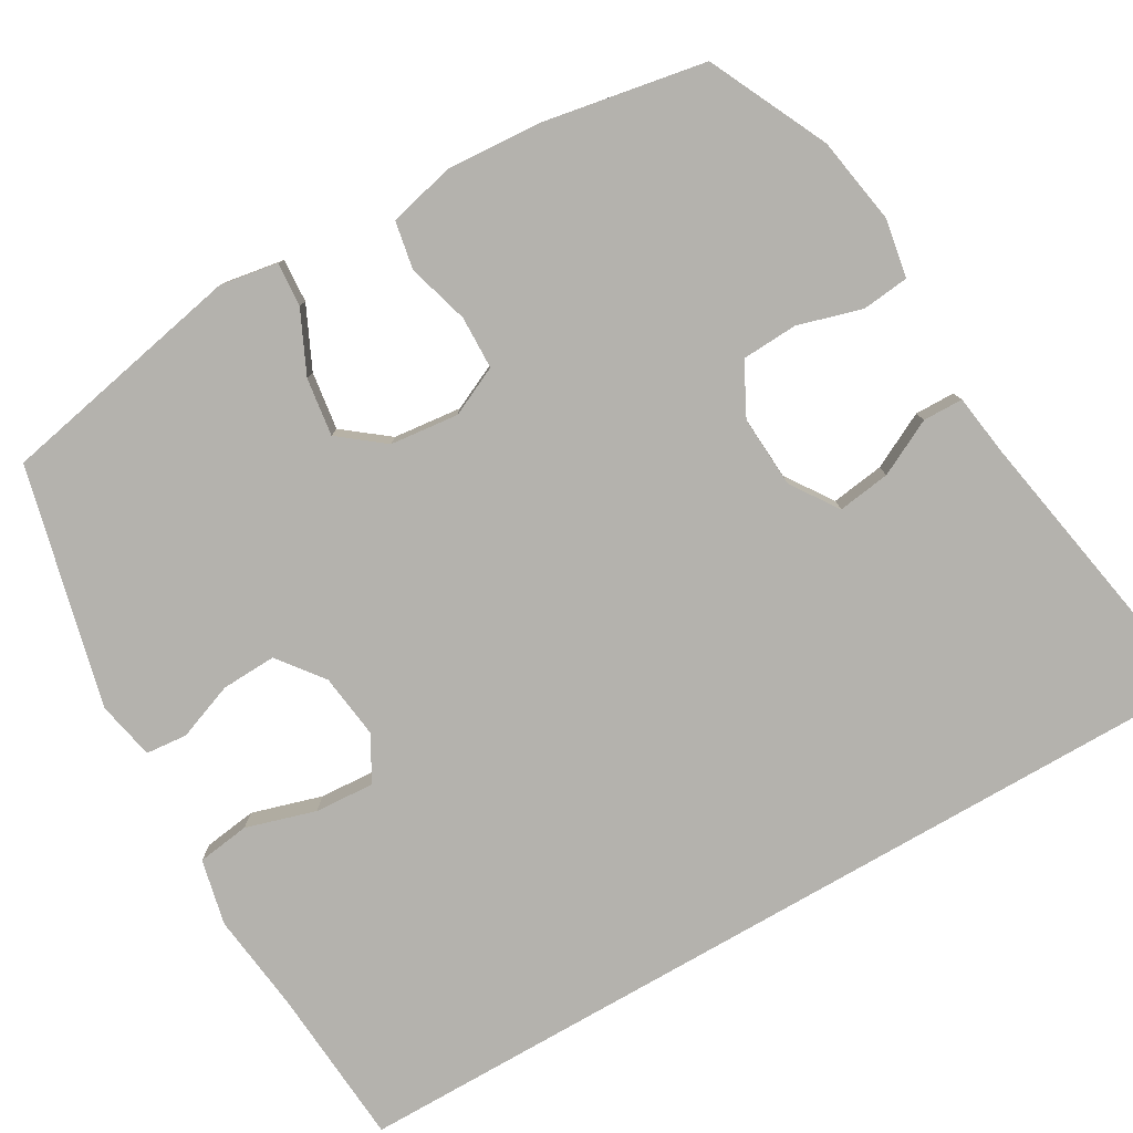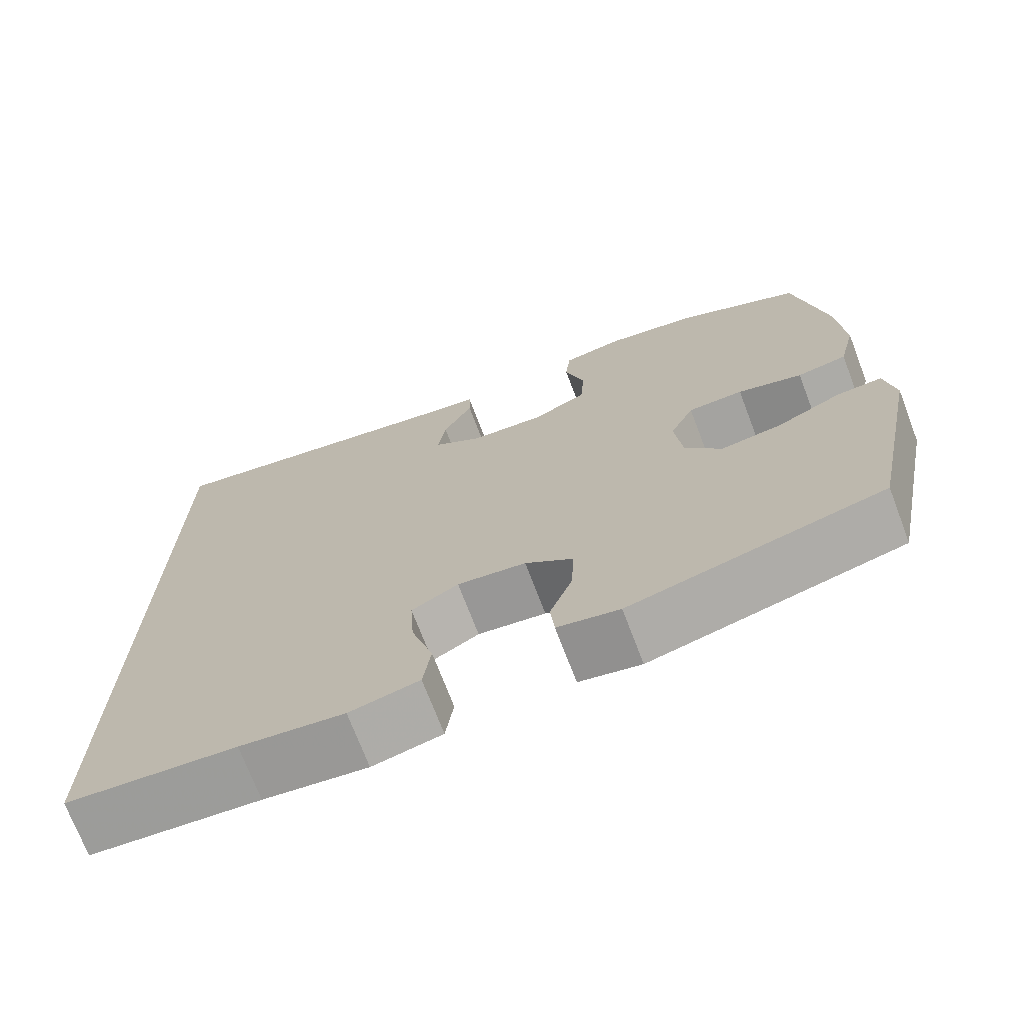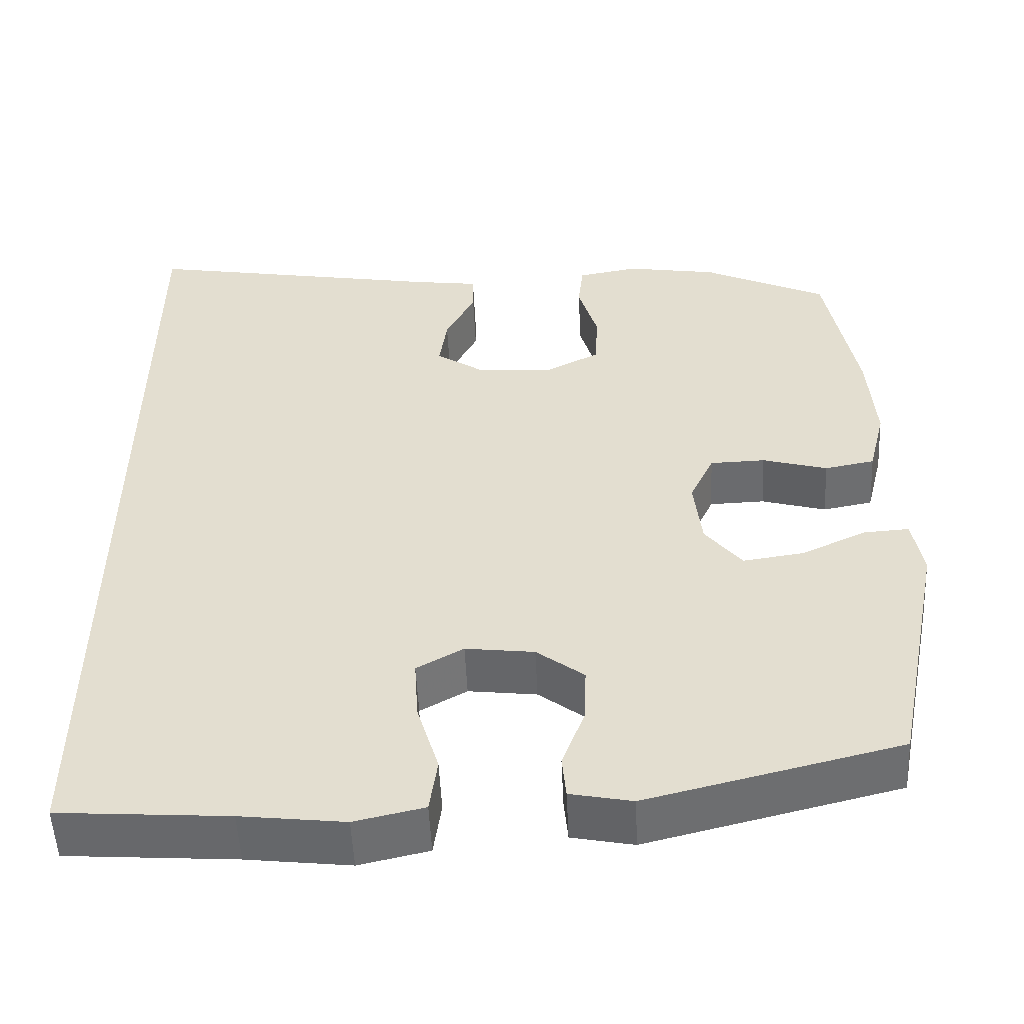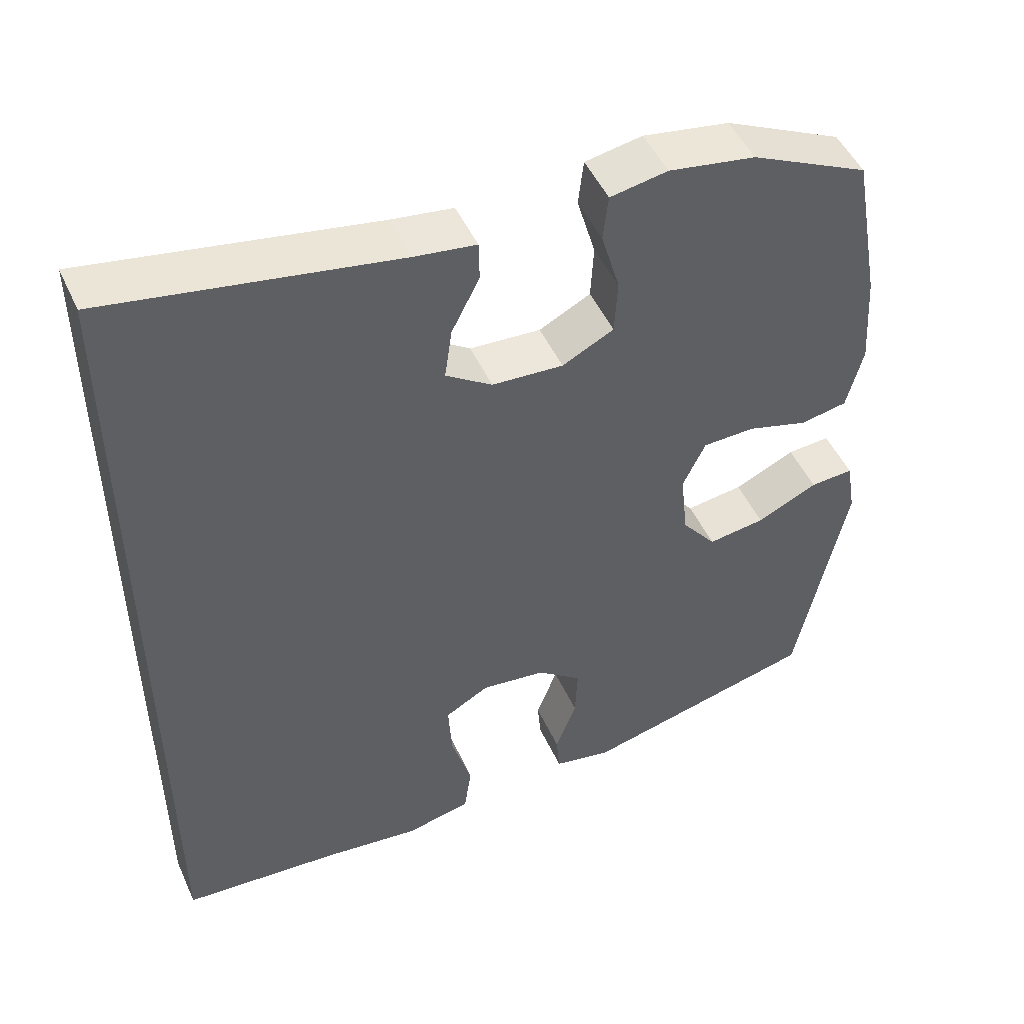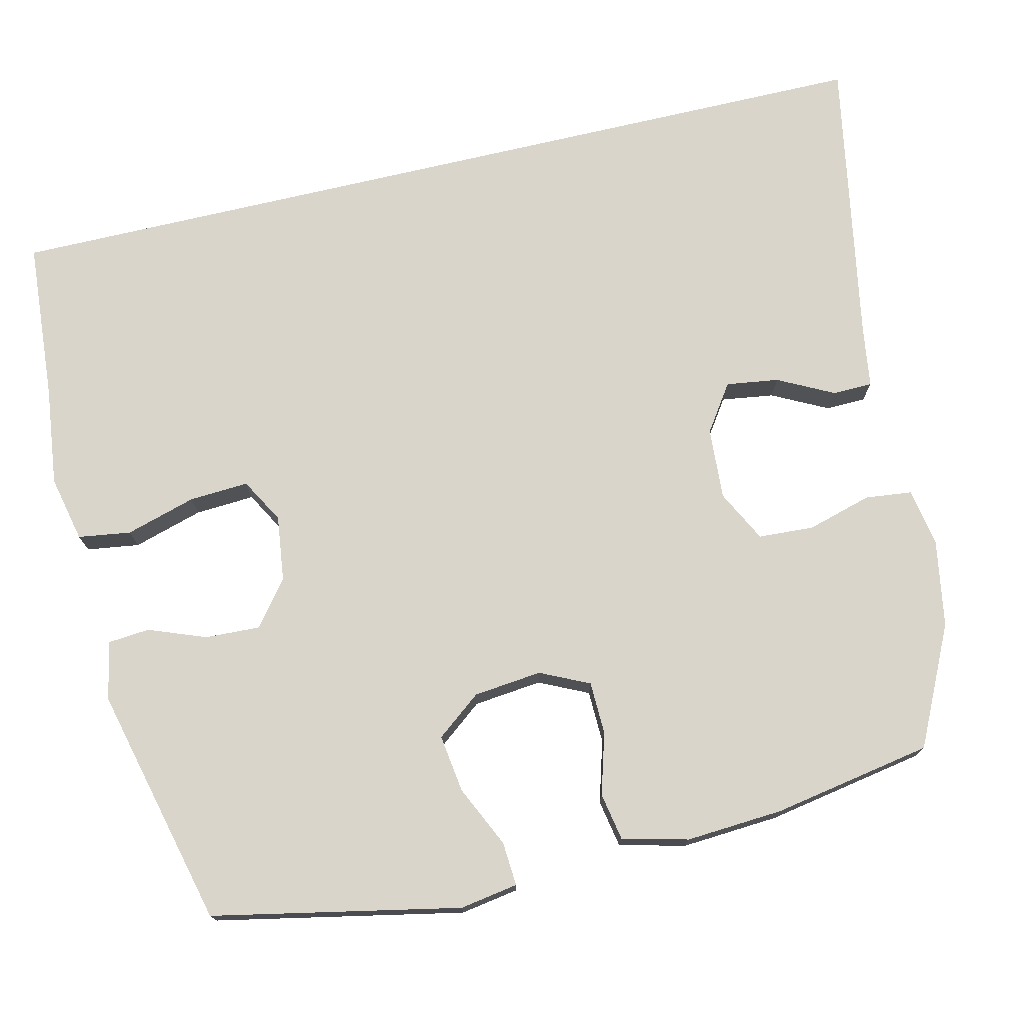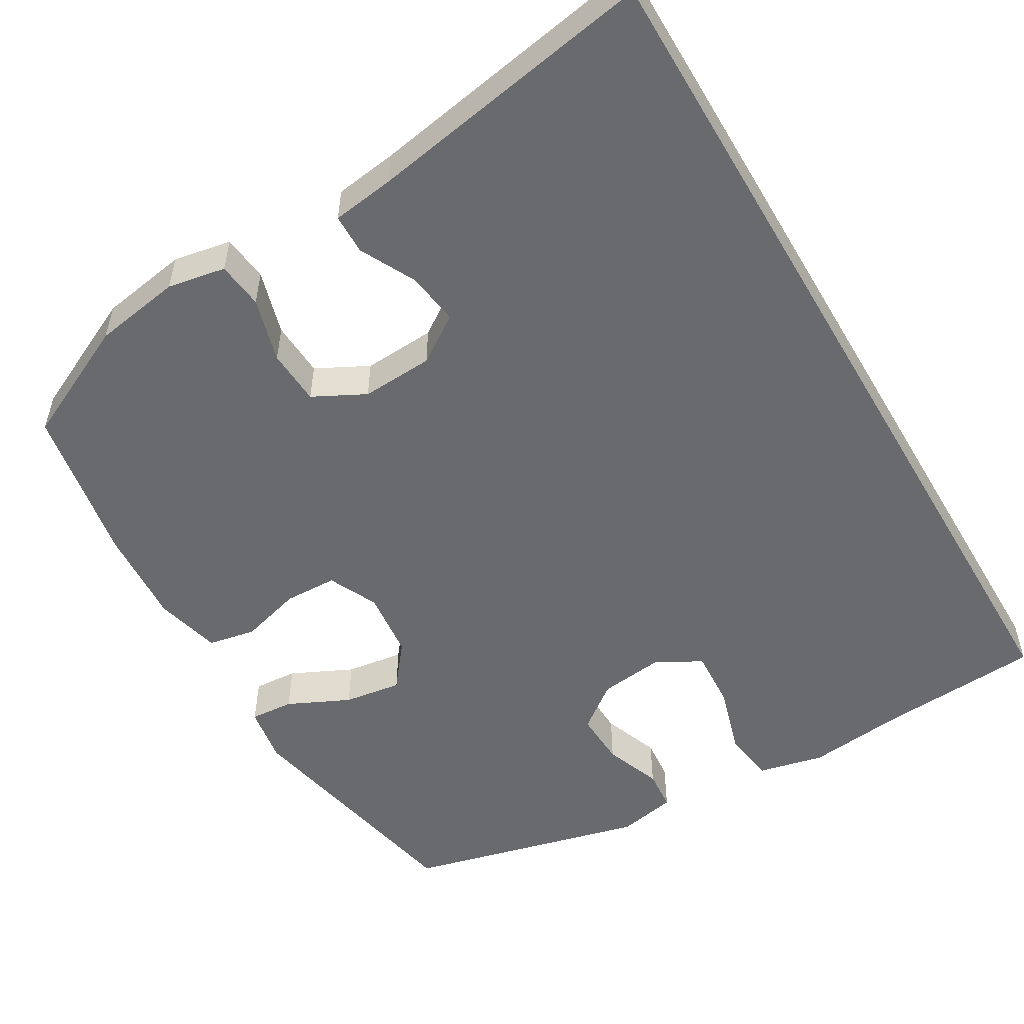
<metadata>
{"format":"obj","ext":"obj","renderer":"f3d","projection":"perspective","resolution":1024,"background":"white","views":[{"elev":-79.6,"azim":-60.0,"up":"+Y"},{"elev":-72.1,"azim":-159.1,"up":"+Z"},{"elev":-53.2,"azim":-177.3,"up":"+Z"},{"elev":49.2,"azim":156.0,"up":"+Z"},{"elev":74.5,"azim":-103.2,"up":"+Y"},{"elev":-53.0,"azim":30.3,"up":"+Y"}]}
</metadata>
<code>
v 0.5 0.07 0.653
v 0.5 0.07 -0.566
v 0.283 0.07 -0.582
v 0.15 0.07 -0.598
v 0.061 0.07 -0.578
v 0.051 0.07 -0.507
v 0.079 0.07 -0.413
v 0.084 0.07 -0.333
v 0.024 0.07 -0.299
v -0.064 0.07 -0.31
v -0.125 0.07 -0.357
v -0.122 0.07 -0.431
v -0.093 0.07 -0.508
v -0.098 0.07 -0.564
v -0.177 0.07 -0.58
v -0.5 0.07 -0.5
v -0.567 0.07 -0.167
v -0.554 0.07 -0.089
v -0.495 0.07 -0.093
v -0.412 0.07 -0.132
v -0.334 0.07 -0.143
v -0.287 0.07 -0.083
v -0.277 0.07 0.009
v -0.308 0.07 0.075
v -0.379 0.07 0.077
v -0.462 0.07 0.053
v -0.526 0.07 0.065
v -0.548 0.07 0.154
v -0.539 0.07 0.285
v -0.5 0.07 0.5
v -0.34 0.07 0.577
v -0.222 0.07 0.597
v -0.144 0.07 0.583
v -0.137 0.07 0.52
v -0.162 0.07 0.433
v -0.158 0.07 0.358
v -0.088 0.07 0.322
v 0.009 0.07 0.328
v 0.072 0.07 0.371
v 0.062 0.07 0.442
v 0.024 0.07 0.517
v 0.025 0.07 0.571
v 0.109 0.07 0.583
v 0.5 0 0.653
v 0.5 0 -0.566
v 0.283 0 -0.582
v 0.15 0 -0.598
v 0.061 0 -0.578
v 0.051 0 -0.507
v 0.079 0 -0.413
v 0.084 0 -0.333
v 0.024 0 -0.299
v -0.064 0 -0.31
v -0.125 0 -0.357
v -0.122 0 -0.431
v -0.093 0 -0.508
v -0.098 0 -0.564
v -0.177 0 -0.58
v -0.5 0 -0.5
v -0.567 0 -0.167
v -0.554 0 -0.089
v -0.495 0 -0.093
v -0.412 0 -0.132
v -0.334 0 -0.143
v -0.287 0 -0.083
v -0.277 0 0.009
v -0.308 0 0.075
v -0.379 0 0.077
v -0.462 0 0.053
v -0.526 0 0.065
v -0.548 0 0.154
v -0.539 0 0.285
v -0.5 0 0.5
v -0.34 0 0.577
v -0.222 0 0.597
v -0.144 0 0.583
v -0.137 0 0.52
v -0.162 0 0.433
v -0.158 0 0.358
v -0.088 0 0.322
v 0.009 0 0.328
v 0.072 0 0.371
v 0.062 0 0.442
v 0.024 0 0.517
v 0.025 0 0.571
v 0.109 0 0.583
f 40 41 42 43
f 39 40 43 1
f 38 39 1 2
f 37 38 2 3
f 36 37 3
f 32 33 34 35
f 32 35 36
f 31 32 36
f 25 26 27 28
f 24 25 28 29
f 17 18 19 20
f 17 20 21
f 16 17 21
f 15 16 21 22
f 12 13 14 15
f 11 12 15 22
f 4 5 6 7
f 4 7 8
f 3 4 8
f 36 3 8
f 31 36 8 9
f 24 29 30 31
f 23 24 31 9
f 10 11 22 23
f 9 10 23
f 86 85 84 83
f 44 86 83 82
f 45 44 82 81
f 46 45 81 80
f 46 80 79
f 78 77 76 75
f 79 78 75
f 79 75 74
f 71 70 69 68
f 72 71 68 67
f 63 62 61 60
f 64 63 60
f 64 60 59
f 65 64 59 58
f 58 57 56 55
f 65 58 55 54
f 50 49 48 47
f 51 50 47
f 51 47 46
f 51 46 79
f 52 51 79 74
f 74 73 72 67
f 52 74 67 66
f 66 65 54 53
f 66 53 52
f 1 44 45 2
f 2 45 46 3
f 3 46 47 4
f 4 47 48 5
f 5 48 49 6
f 6 49 50 7
f 7 50 51 8
f 8 51 52 9
f 9 52 53 10
f 10 53 54 11
f 11 54 55 12
f 12 55 56 13
f 13 56 57 14
f 14 57 58 15
f 15 58 59 16
f 16 59 60 17
f 17 60 61 18
f 18 61 62 19
f 19 62 63 20
f 20 63 64 21
f 21 64 65 22
f 22 65 66 23
f 23 66 67 24
f 24 67 68 25
f 25 68 69 26
f 26 69 70 27
f 27 70 71 28
f 28 71 72 29
f 29 72 73 30
f 30 73 74 31
f 31 74 75 32
f 32 75 76 33
f 33 76 77 34
f 34 77 78 35
f 35 78 79 36
f 36 79 80 37
f 37 80 81 38
f 38 81 82 39
f 39 82 83 40
f 40 83 84 41
f 41 84 85 42
f 42 85 86 43
f 43 86 44 1

</code>
